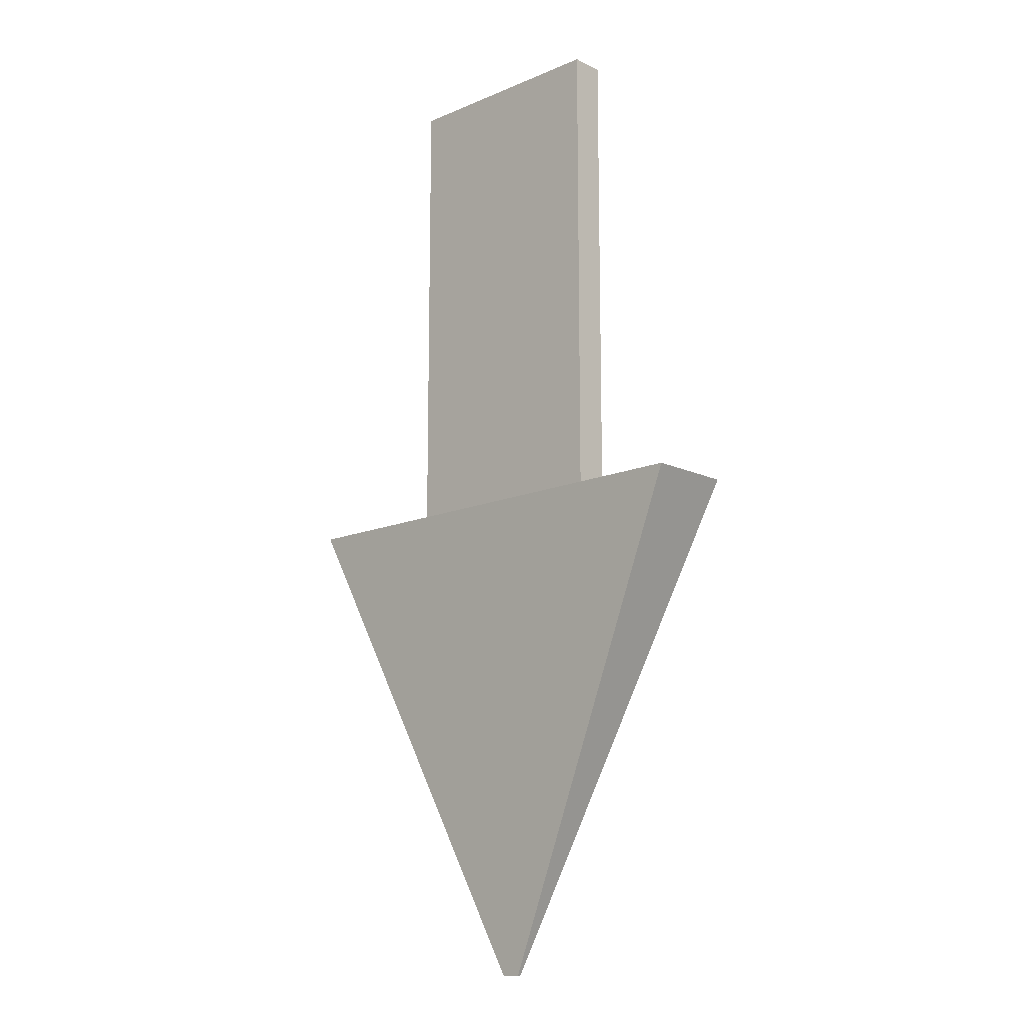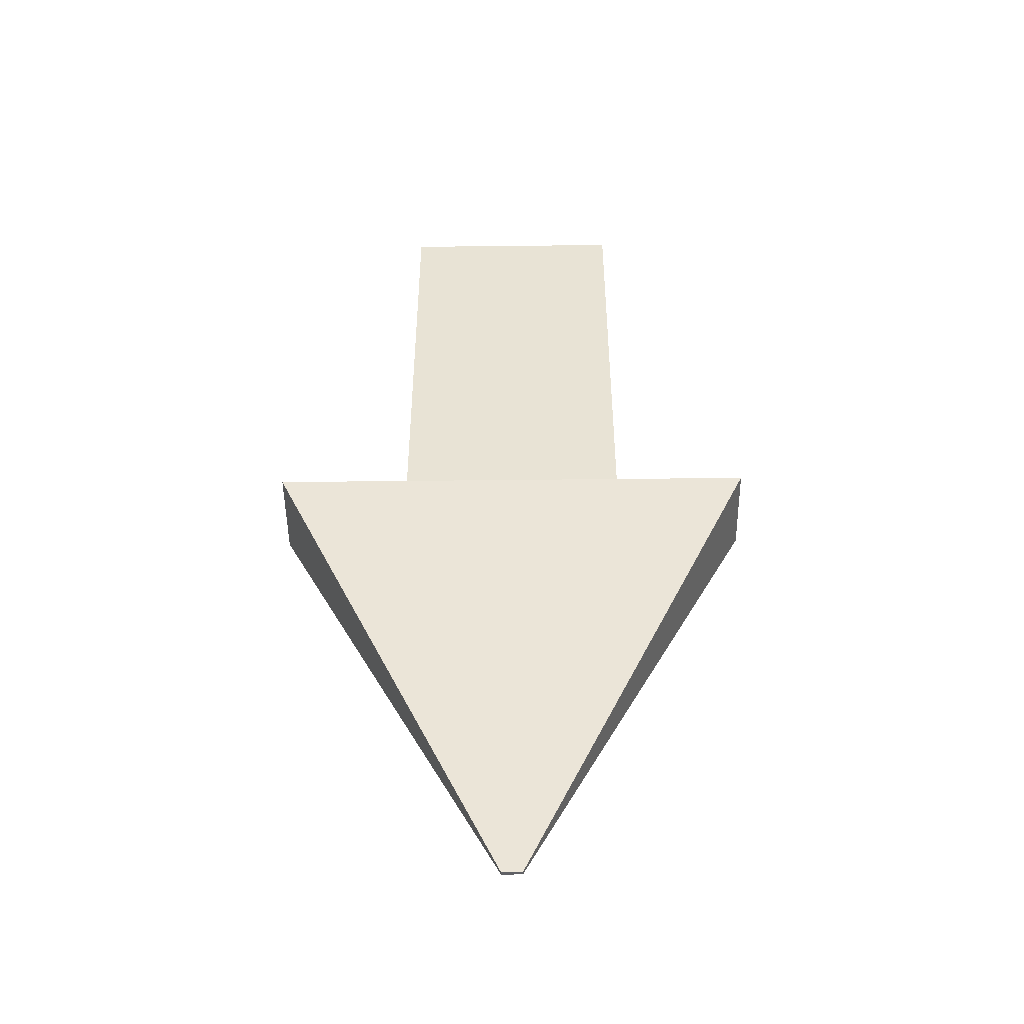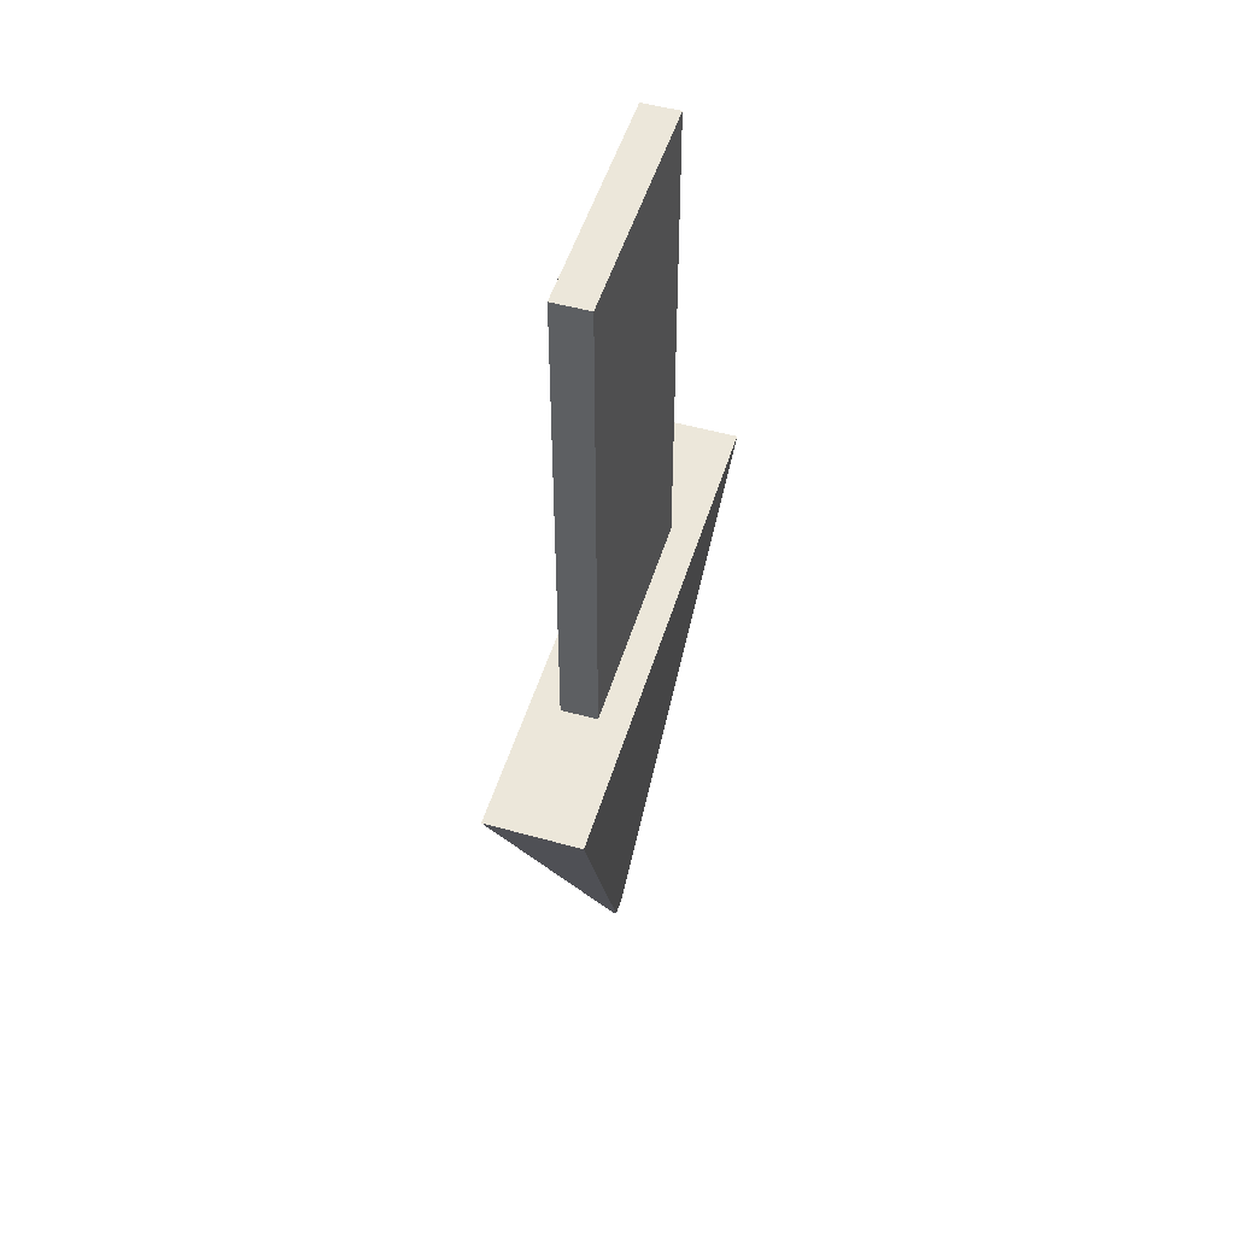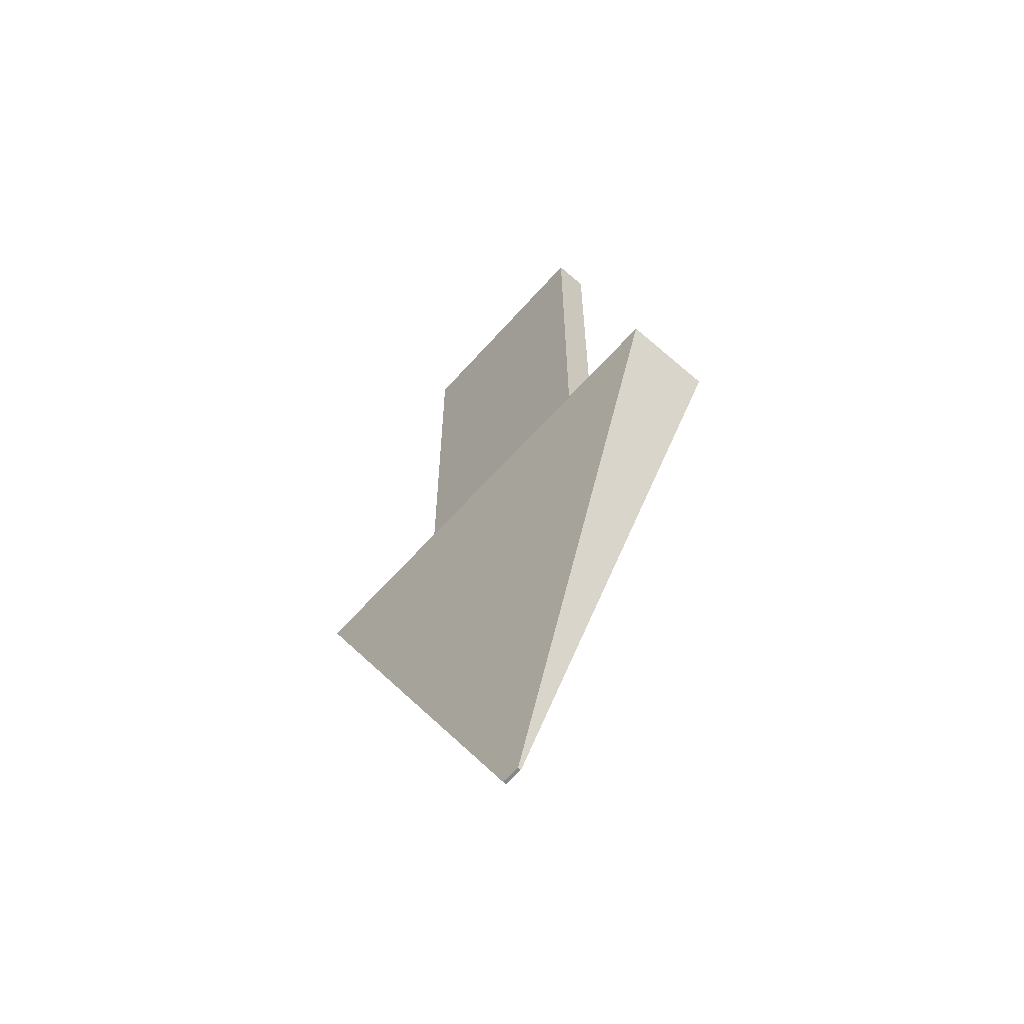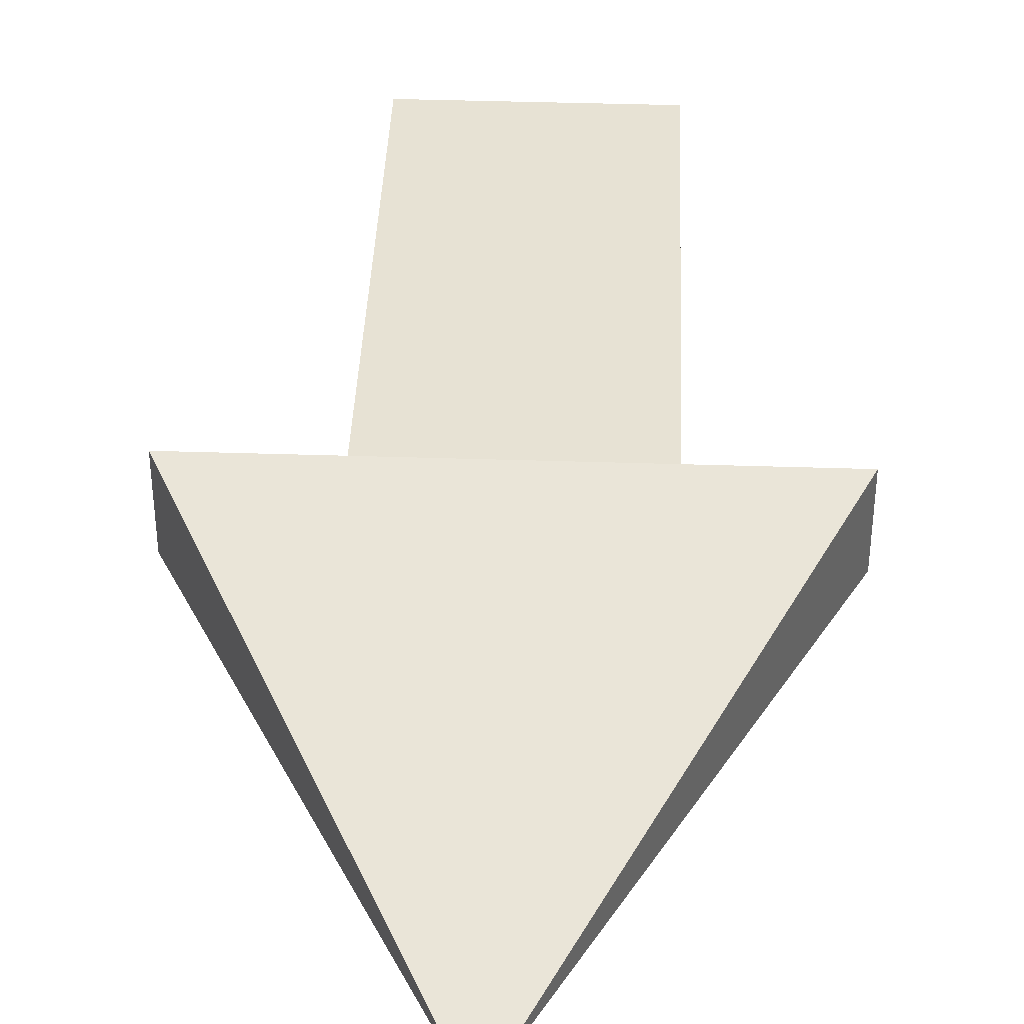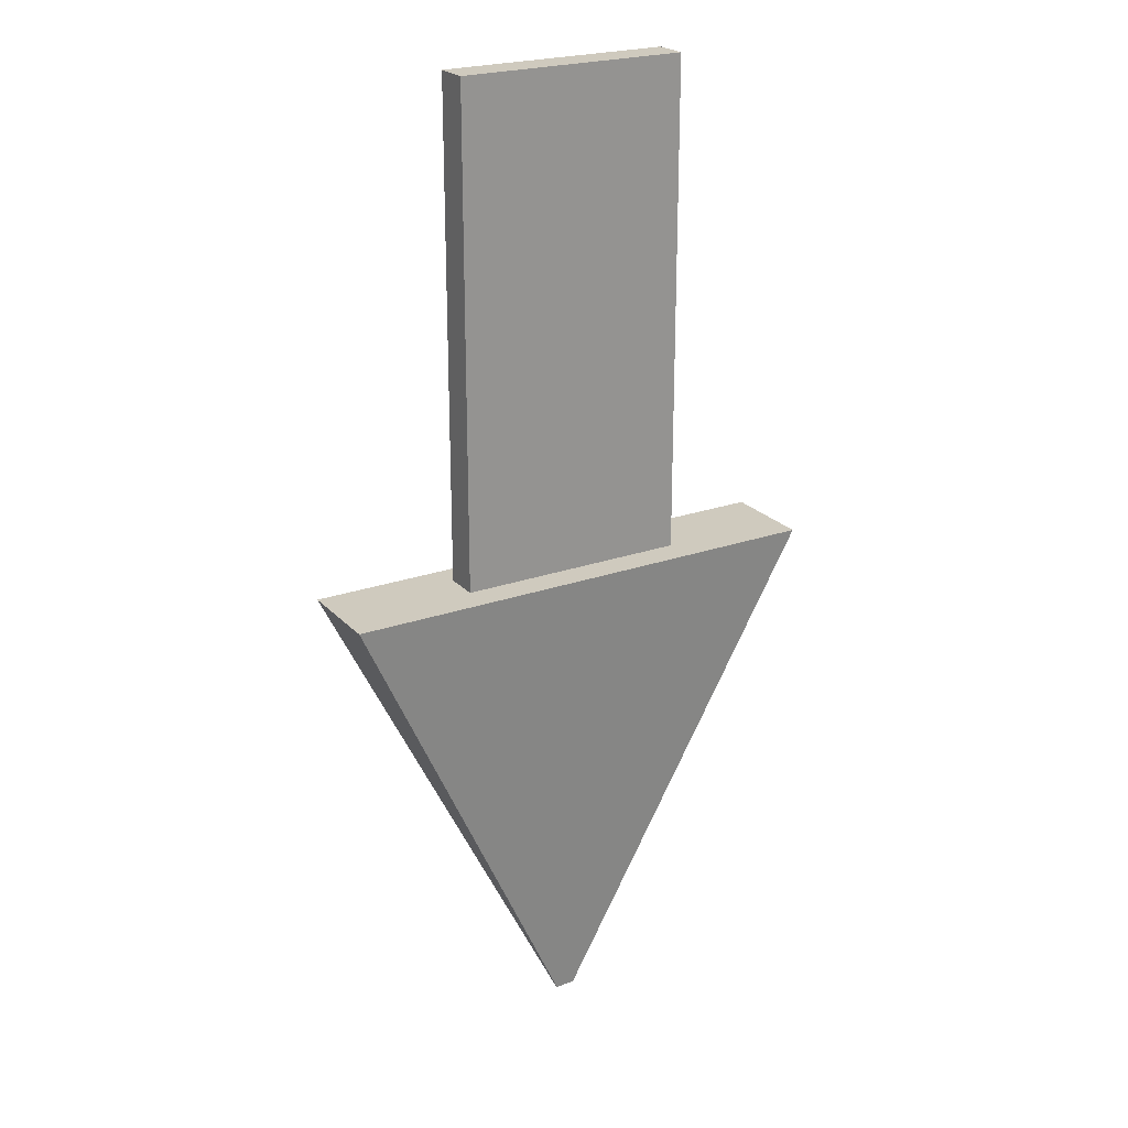
<metadata>
{"format":"obj","ext":"obj","renderer":"f3d","projection":"perspective","resolution":1024,"background":"white","views":[{"elev":-13.8,"azim":-136.6,"up":"+Z"},{"elev":-48.6,"azim":-179.3,"up":"+Z"},{"elev":51.4,"azim":-73.1,"up":"+Z"},{"elev":-62.3,"azim":-131.4,"up":"+Z"},{"elev":39.9,"azim":-177.7,"up":"+Y"},{"elev":23.2,"azim":-30.9,"up":"+Z"}]}
</metadata>
<code>
o Cube
v 0.0401 0.007036 -4
v 0.0401 -0.007036 -4
v 1 0.1843 -2
v 1 -0.1843 -2
v -0.0401 0.007036 -4
v -0.0401 -0.007036 -4
v -1 0.1843 -2
v -1 -0.1843 -2
v -0.4668 -0.07019 -0.004282
v -0.4668 0.07019 -0.004282
v -0.4668 -0.07019 -1.996
v -0.4668 0.07019 -1.996
v 0.4668 -0.07019 -0.004282
v 0.4668 0.07019 -0.004282
v 0.4668 -0.07019 -1.996
v 0.4668 0.07019 -1.996
f 1 5 7 3
f 4 3 7 8
f 8 7 5 6
f 6 2 4 8
f 2 1 3 4
f 6 5 1 2
f 9 10 12 11
f 11 12 16 15
f 15 16 14 13
f 13 14 10 9
f 11 15 13 9
f 16 12 10 14

</code>
